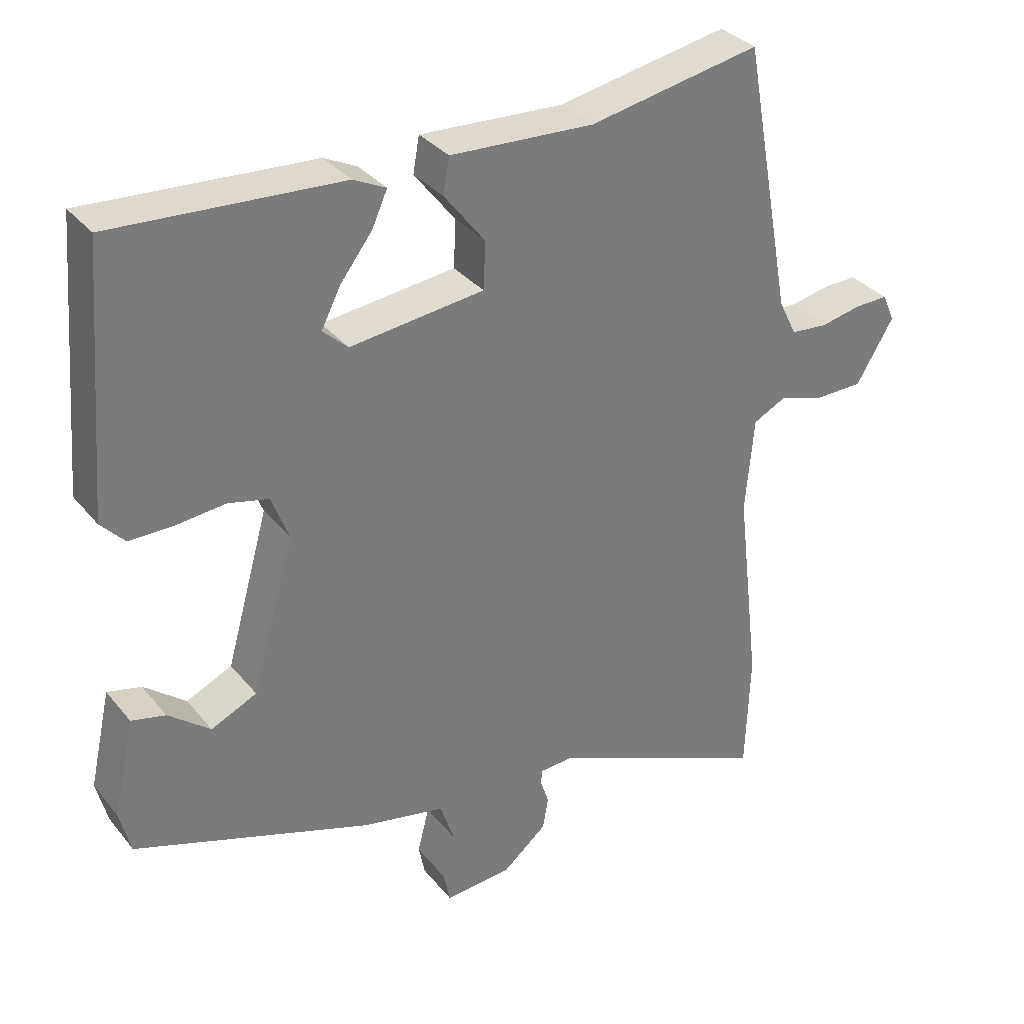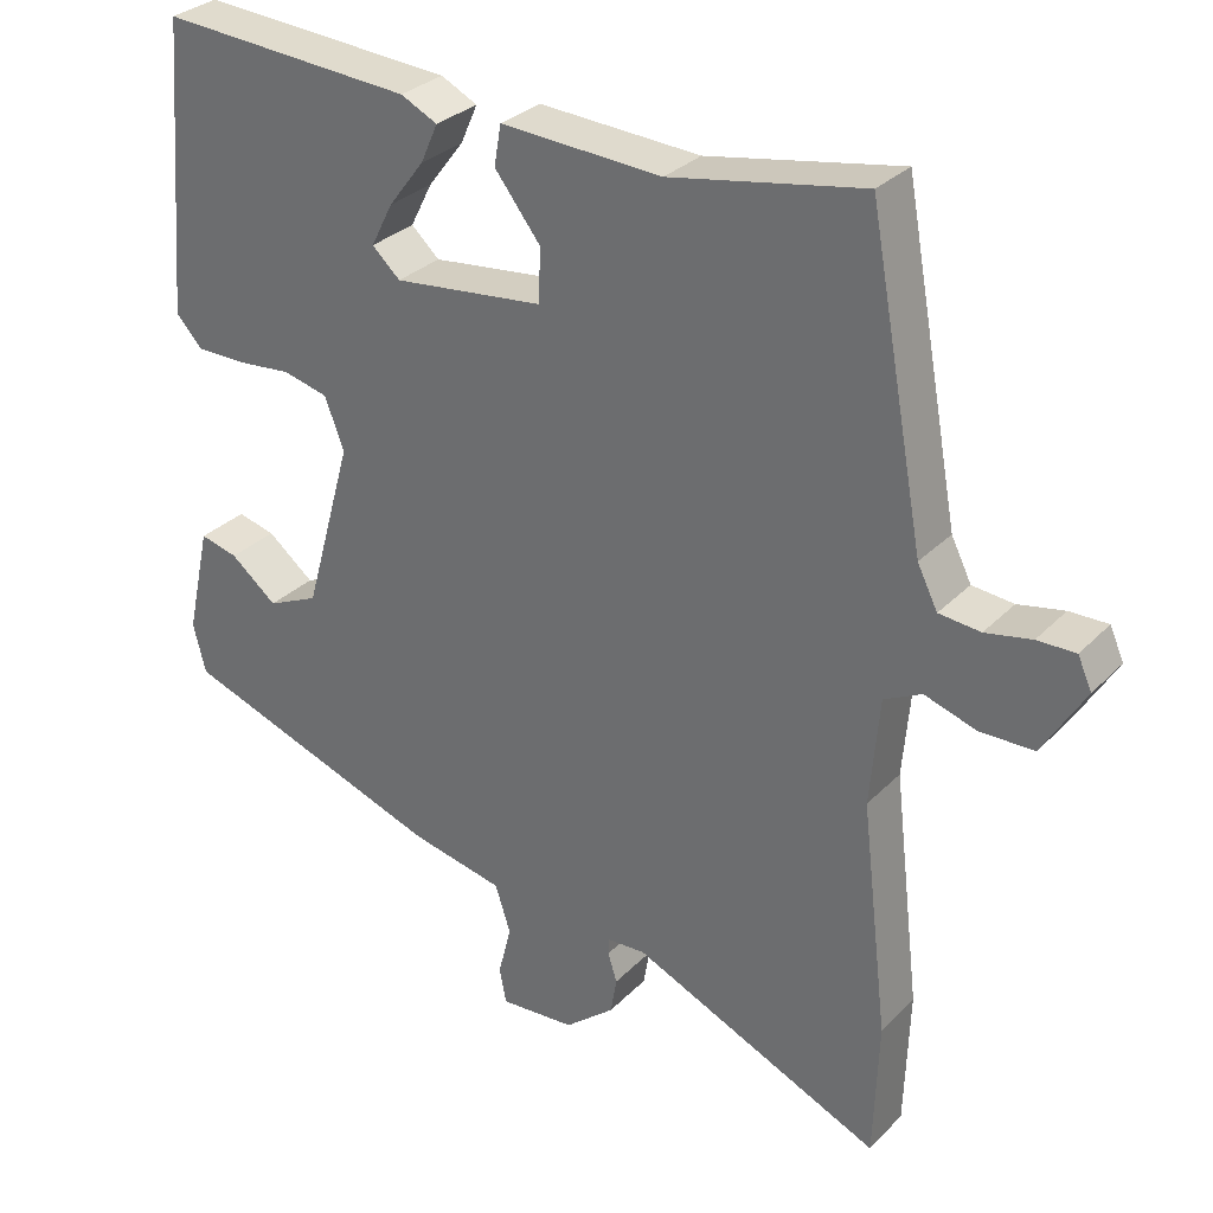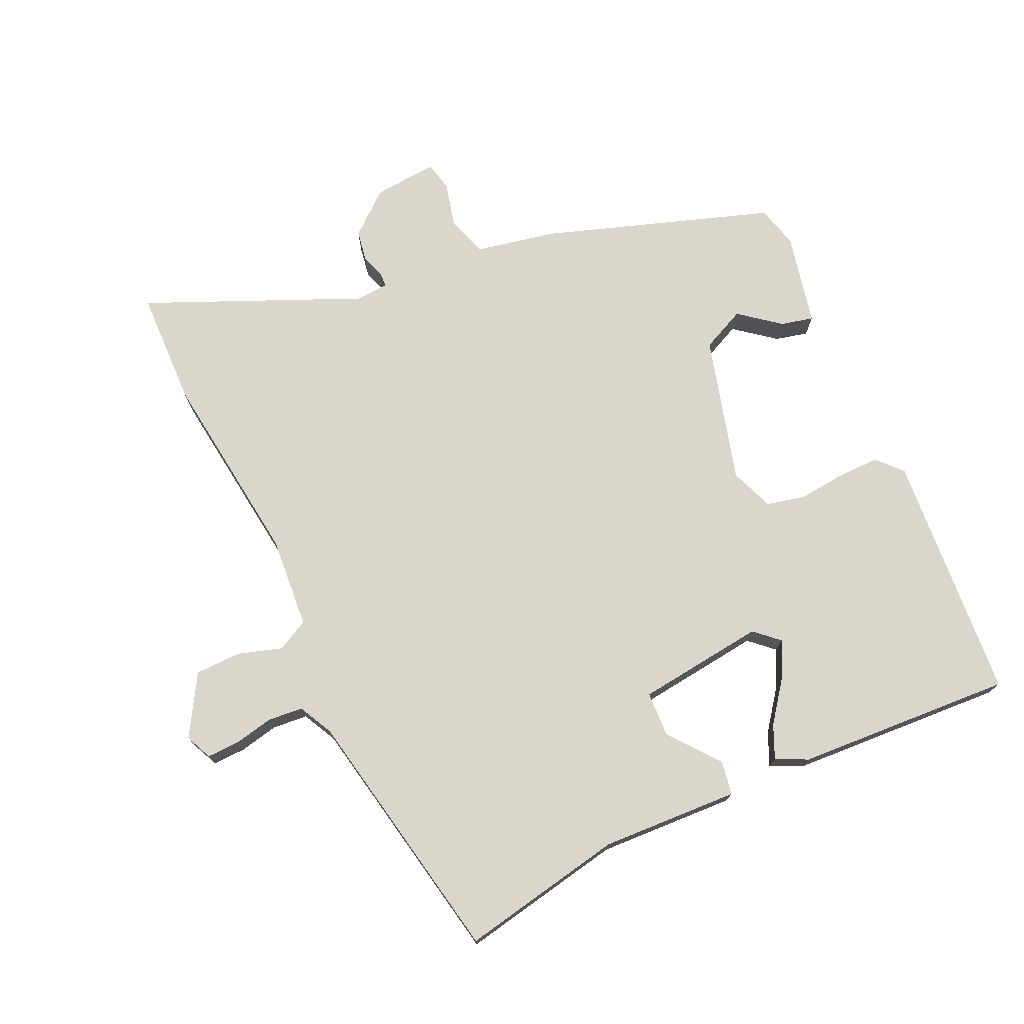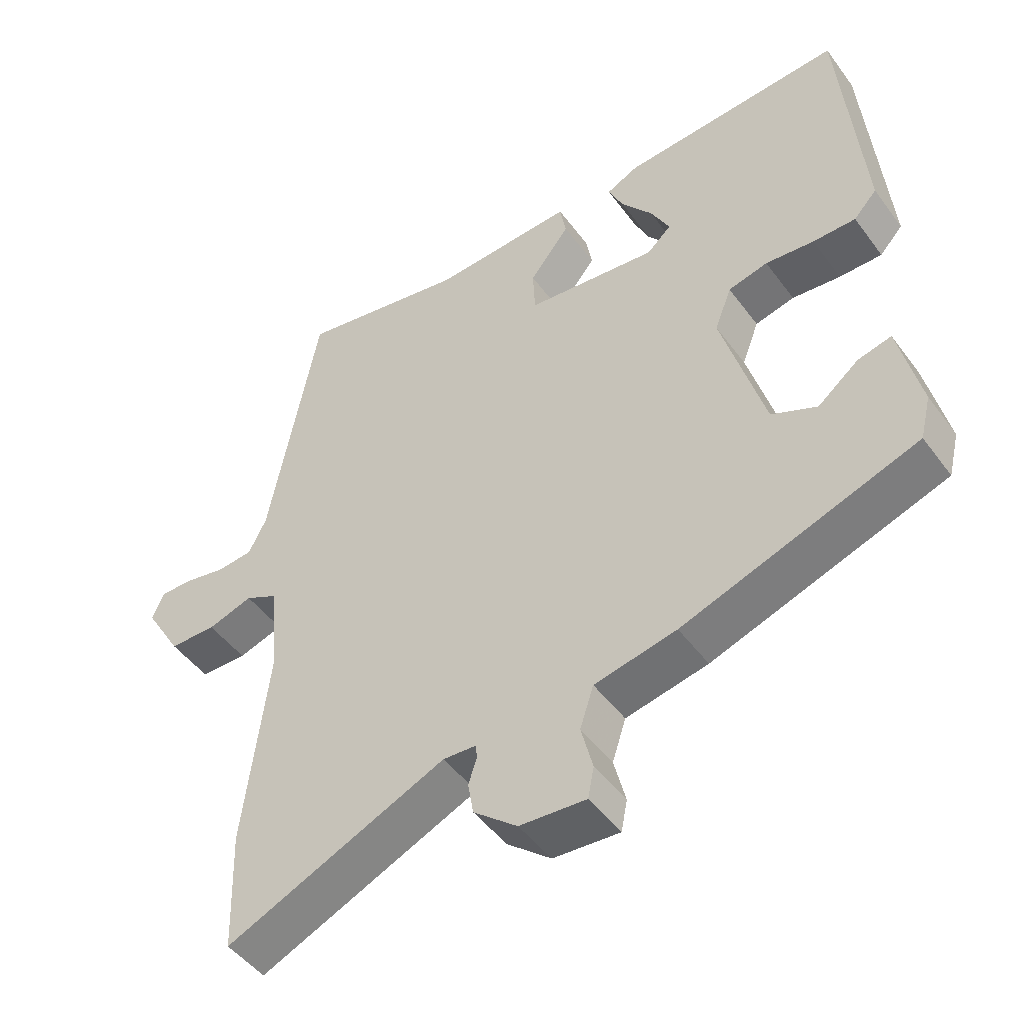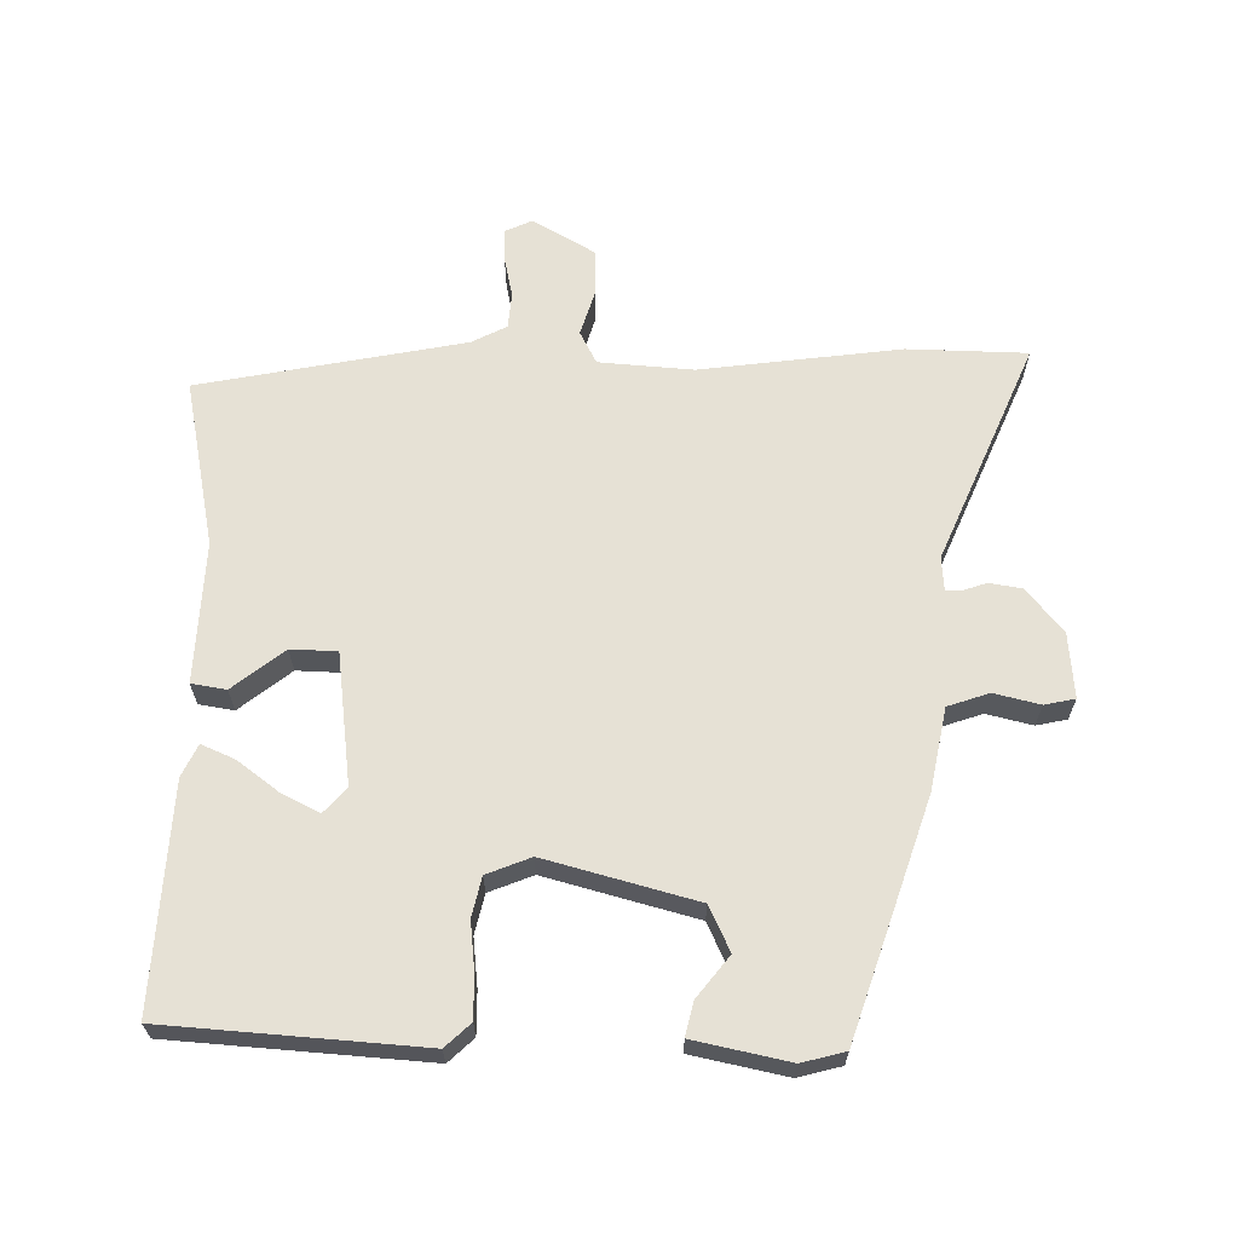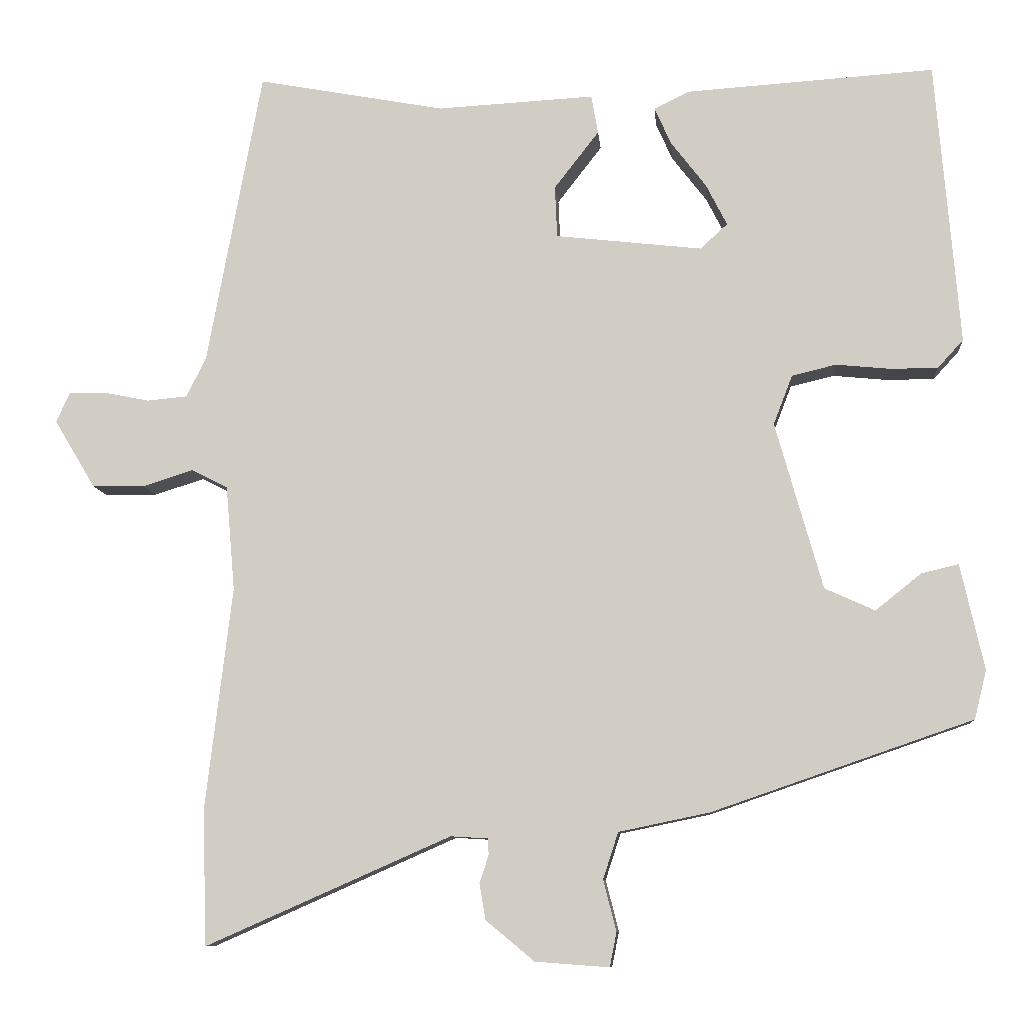
<metadata>
{"format":"obj","ext":"obj","renderer":"f3d","projection":"perspective","resolution":1024,"background":"white","views":[{"elev":33.3,"azim":147.2,"up":"+Z"},{"elev":30.5,"azim":-144.6,"up":"+Z"},{"elev":74.1,"azim":-25.1,"up":"+Y"},{"elev":-48.0,"azim":34.7,"up":"+Z"},{"elev":64.8,"azim":90.2,"up":"+Y"},{"elev":-9.1,"azim":5.0,"up":"+Z"}]}
</metadata>
<code>
v -0.494 0.07 -0.675
v -0.5 0.07 -0.499
v -0.465 0.07 -0.204
v -0.477 0.07 -0.066
v -0.525 0.07 -0.042
v -0.591 0.07 -0.063
v -0.66 0.07 -0.062
v -0.714 0.07 0.028
v -0.696 0.07 0.068
v -0.647 0.07 0.067
v -0.588 0.07 0.055
v -0.535 0.07 0.06
v -0.509 0.07 0.112
v -0.437 0.07 0.502
v -0.19 0.07 0.456
v 0.017 0.07 0.467
v 0.026 0.07 0.416
v -0.033 0.07 0.34
v -0.03 0.07 0.272
v 0.163 0.07 0.25
v 0.199 0.07 0.283
v 0.171 0.07 0.338
v 0.125 0.07 0.398
v 0.103 0.07 0.447
v 0.15 0.07 0.47
v 0.477 0.07 0.491
v 0.508 0.07 0.117
v 0.474 0.07 0.08
v 0.411 0.07 0.08
v 0.34 0.07 0.087
v 0.282 0.07 0.073
v 0.257 0.07 0.008
v 0.319 0.07 -0.212
v 0.385 0.07 -0.242
v 0.445 0.07 -0.194
v 0.494 0.07 -0.182
v 0.525 0.07 -0.321
v 0.509 0.07 -0.385
v 0.167 0.07 -0.503
v 0.047 0.07 -0.528
v 0.027 0.07 -0.589
v 0.044 0.07 -0.656
v 0.035 0.07 -0.701
v -0.062 0.07 -0.694
v -0.126 0.07 -0.641
v -0.134 0.07 -0.594
v -0.122 0.07 -0.557
v -0.123 0.07 -0.536
v -0.172 0.07 -0.533
v -0.494 0 -0.675
v -0.5 0 -0.499
v -0.465 0 -0.204
v -0.477 0 -0.066
v -0.525 0 -0.042
v -0.591 0 -0.063
v -0.66 0 -0.062
v -0.714 0 0.028
v -0.696 0 0.068
v -0.647 0 0.067
v -0.588 0 0.055
v -0.535 0 0.06
v -0.509 0 0.112
v -0.437 0 0.502
v -0.19 0 0.456
v 0.017 0 0.467
v 0.026 0 0.416
v -0.033 0 0.34
v -0.03 0 0.272
v 0.163 0 0.25
v 0.199 0 0.283
v 0.171 0 0.338
v 0.125 0 0.398
v 0.103 0 0.447
v 0.15 0 0.47
v 0.477 0 0.491
v 0.508 0 0.117
v 0.474 0 0.08
v 0.411 0 0.08
v 0.34 0 0.087
v 0.282 0 0.073
v 0.257 0 0.008
v 0.319 0 -0.212
v 0.385 0 -0.242
v 0.445 0 -0.194
v 0.494 0 -0.182
v 0.525 0 -0.321
v 0.509 0 -0.385
v 0.167 0 -0.503
v 0.047 0 -0.528
v 0.027 0 -0.589
v 0.044 0 -0.656
v 0.035 0 -0.701
v -0.062 0 -0.694
v -0.126 0 -0.641
v -0.134 0 -0.594
v -0.122 0 -0.557
v -0.123 0 -0.536
v -0.172 0 -0.533
f 45 46 47
f 44 45 47
f 43 44 47
f 42 43 47
f 41 42 47
f 40 41 47 48
f 38 39 40
f 37 38 40
f 36 37 40
f 35 36 40
f 34 35 40
f 40 48 49
f 34 40 49
f 33 34 49
f 28 29 30
f 27 28 30
f 26 27 30
f 25 26 30
f 24 25 30
f 22 23 24
f 22 24 30
f 21 22 30
f 20 21 30 31
f 15 16 17 18
f 15 18 19
f 14 15 19
f 13 14 19
f 20 31 32
f 19 20 32
f 13 19 32
f 12 13 32
f 9 10 11
f 8 9 11
f 7 8 11
f 6 7 11
f 5 6 11
f 1 2 3
f 49 1 3
f 33 49 3
f 32 33 3
f 11 12 32
f 5 11 32
f 4 5 32
f 3 4 32
f 96 95 94
f 96 94 93
f 96 93 92
f 96 92 91
f 96 91 90
f 97 96 90 89
f 89 88 87
f 89 87 86
f 89 86 85
f 89 85 84
f 89 84 83
f 98 97 89
f 98 89 83
f 98 83 82
f 79 78 77
f 79 77 76
f 79 76 75
f 79 75 74
f 79 74 73
f 73 72 71
f 79 73 71
f 79 71 70
f 80 79 70 69
f 67 66 65 64
f 68 67 64
f 68 64 63
f 68 63 62
f 81 80 69
f 81 69 68
f 81 68 62
f 81 62 61
f 60 59 58
f 60 58 57
f 60 57 56
f 60 56 55
f 60 55 54
f 52 51 50
f 52 50 98
f 52 98 82
f 52 82 81
f 81 61 60
f 81 60 54
f 81 54 53
f 81 53 52
f 1 50 51 2
f 2 51 52 3
f 3 52 53 4
f 4 53 54 5
f 5 54 55 6
f 6 55 56 7
f 7 56 57 8
f 8 57 58 9
f 9 58 59 10
f 10 59 60 11
f 11 60 61 12
f 12 61 62 13
f 13 62 63 14
f 14 63 64 15
f 15 64 65 16
f 16 65 66 17
f 17 66 67 18
f 18 67 68 19
f 19 68 69 20
f 20 69 70 21
f 21 70 71 22
f 22 71 72 23
f 23 72 73 24
f 24 73 74 25
f 25 74 75 26
f 26 75 76 27
f 27 76 77 28
f 28 77 78 29
f 29 78 79 30
f 30 79 80 31
f 31 80 81 32
f 32 81 82 33
f 33 82 83 34
f 34 83 84 35
f 35 84 85 36
f 36 85 86 37
f 37 86 87 38
f 38 87 88 39
f 39 88 89 40
f 40 89 90 41
f 41 90 91 42
f 42 91 92 43
f 43 92 93 44
f 44 93 94 45
f 45 94 95 46
f 46 95 96 47
f 47 96 97 48
f 48 97 98 49
f 49 98 50 1

</code>
